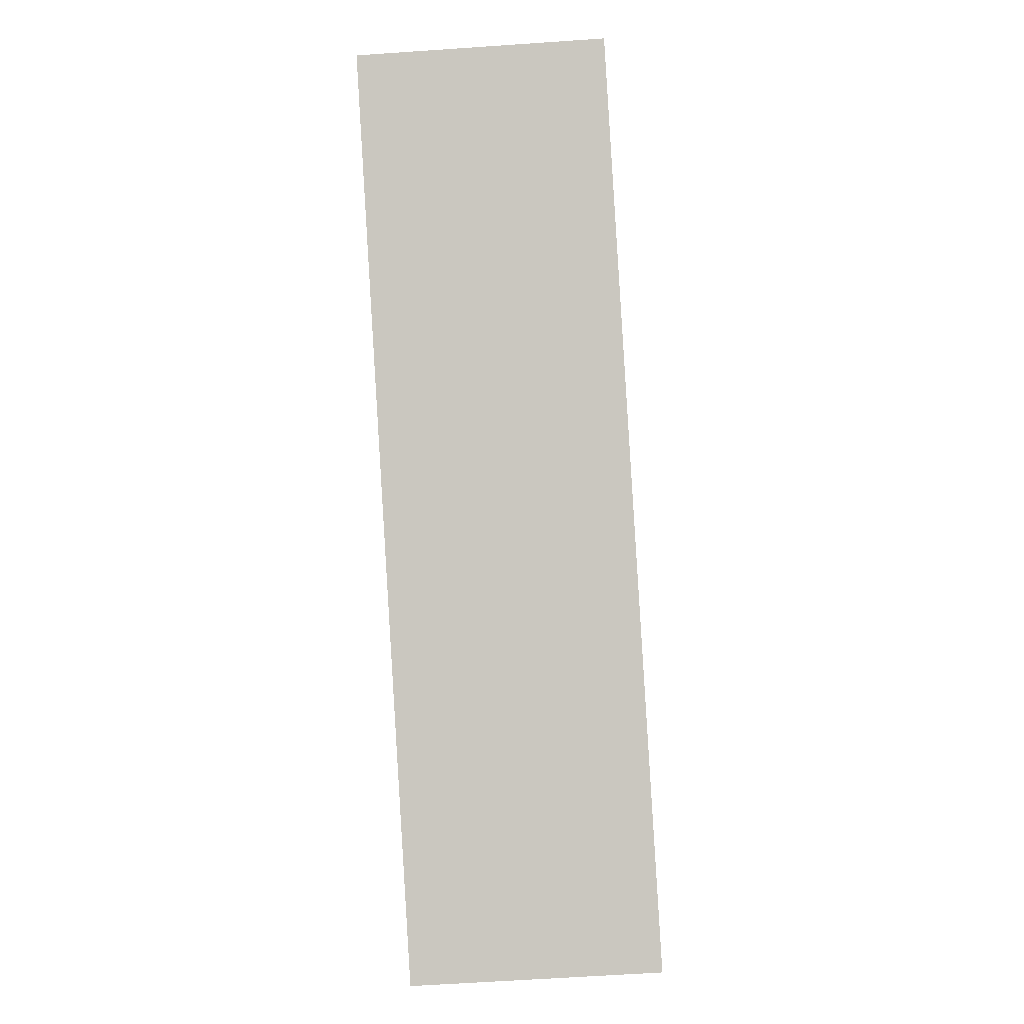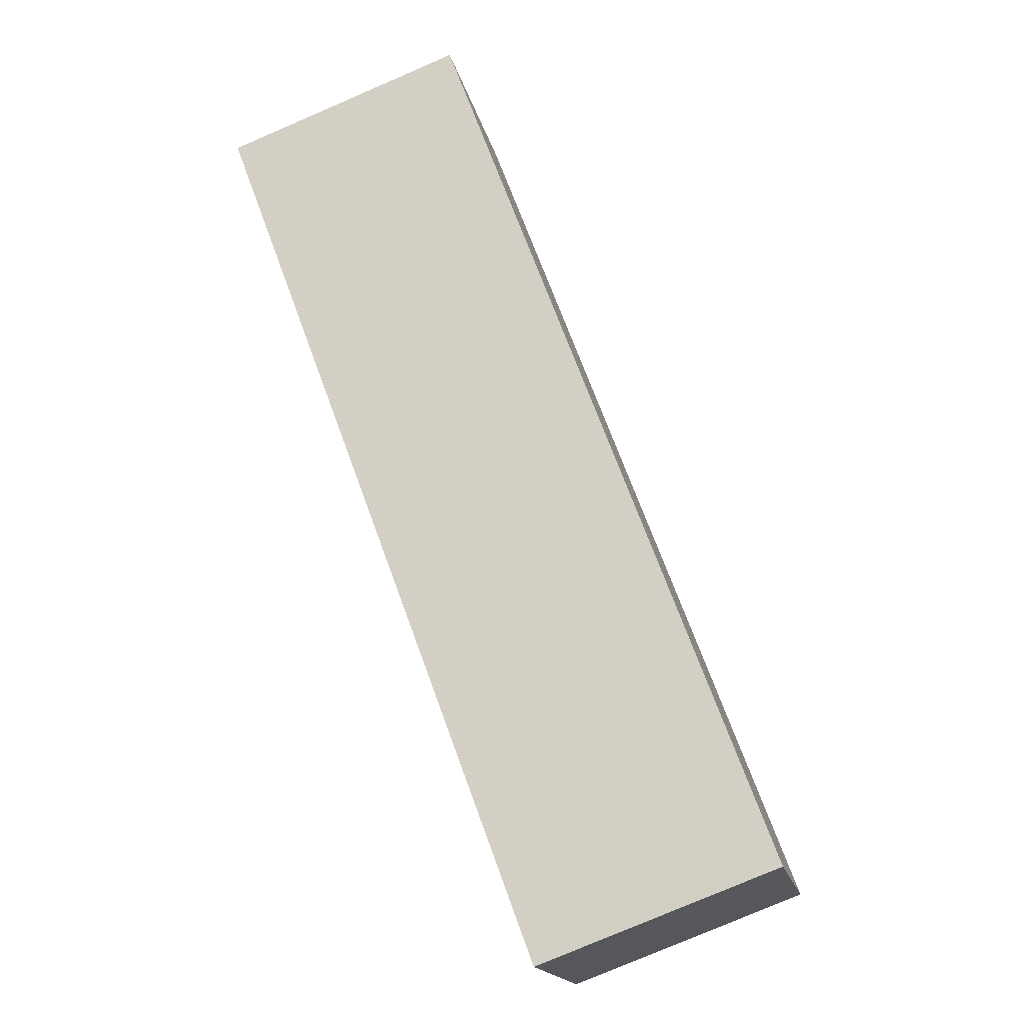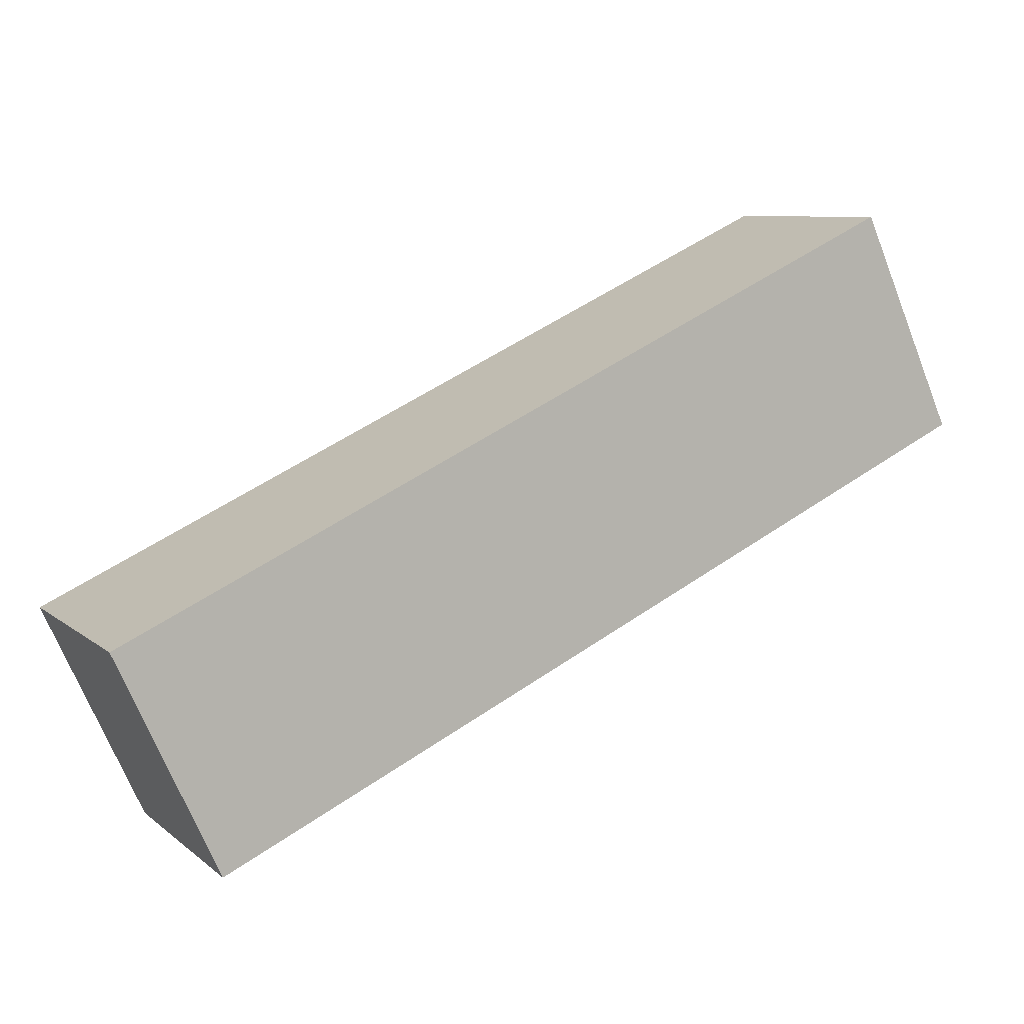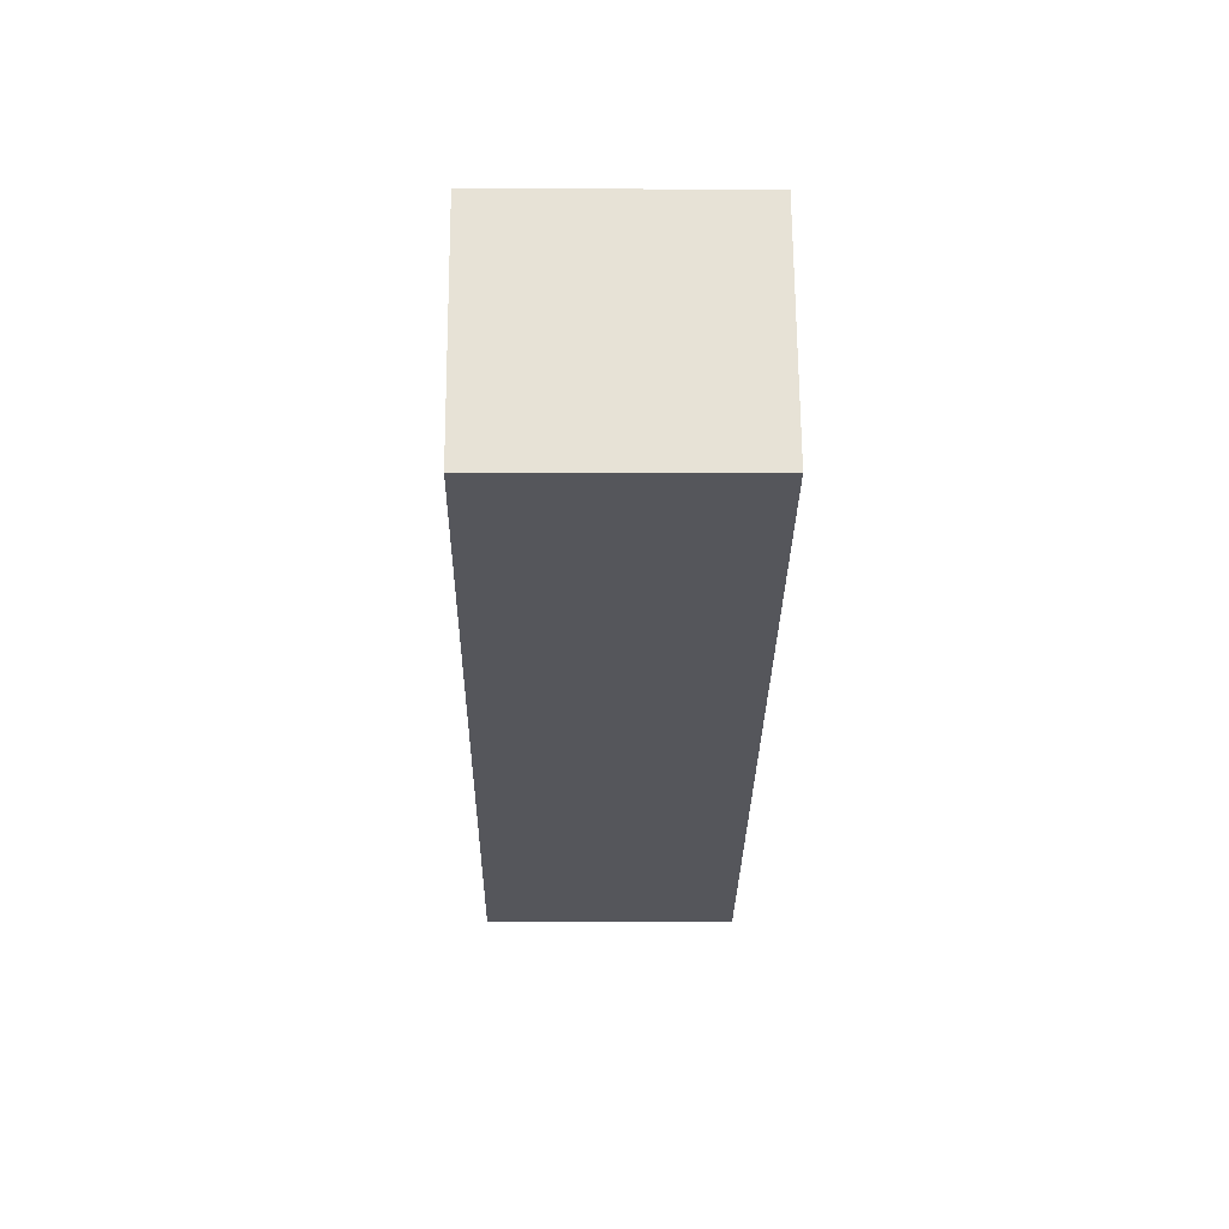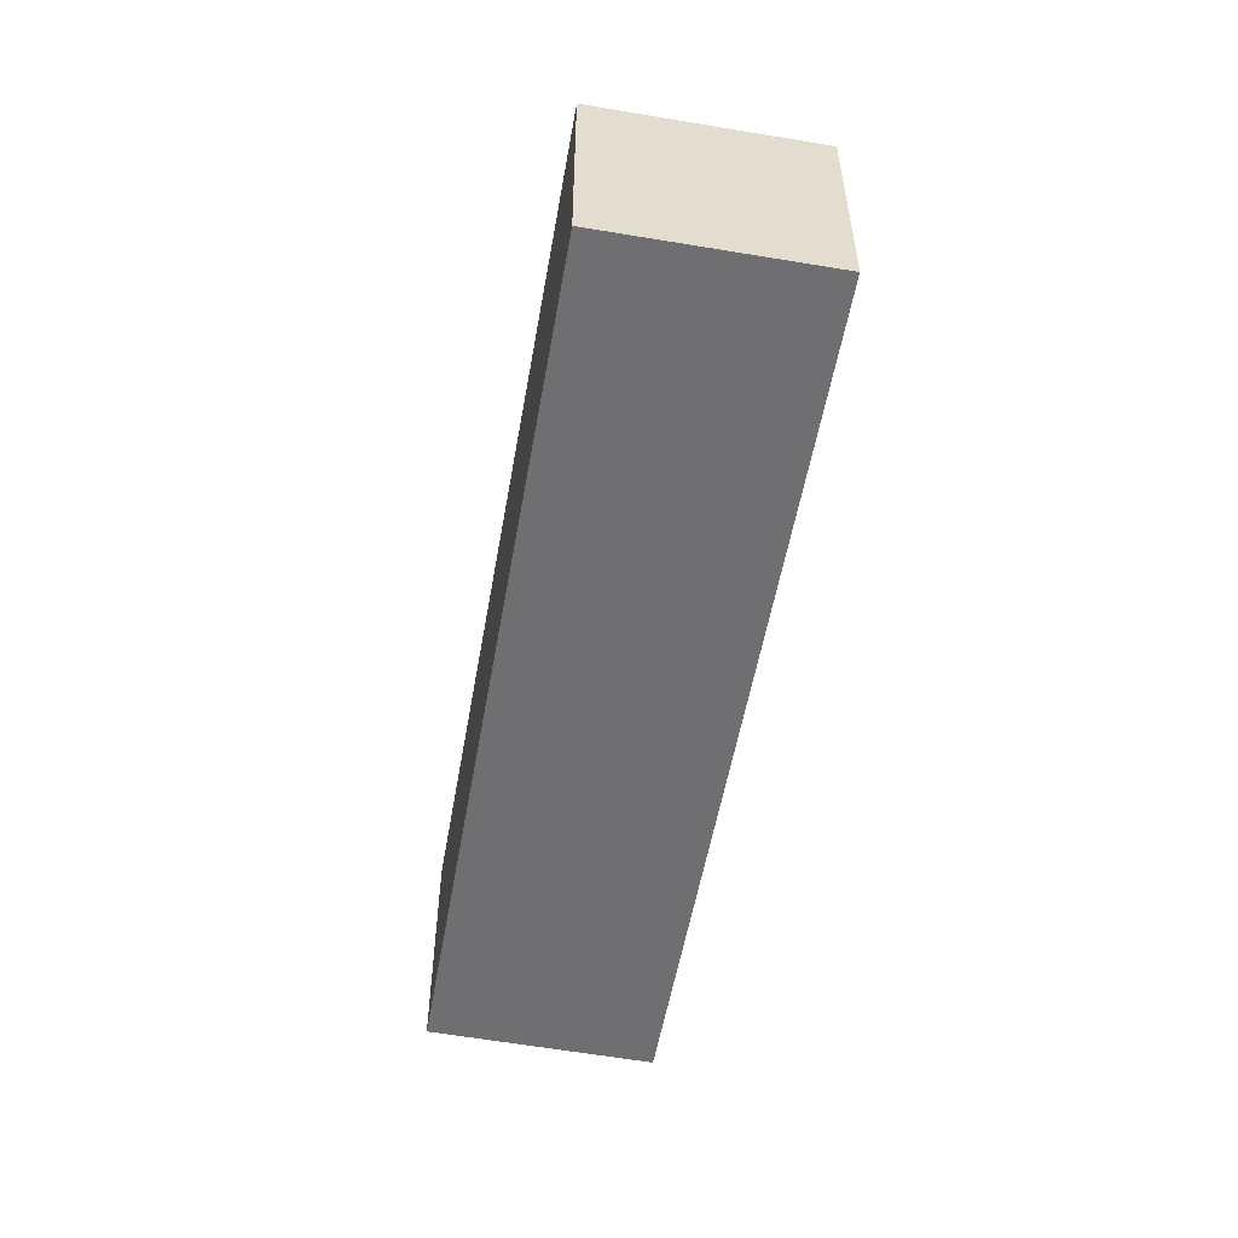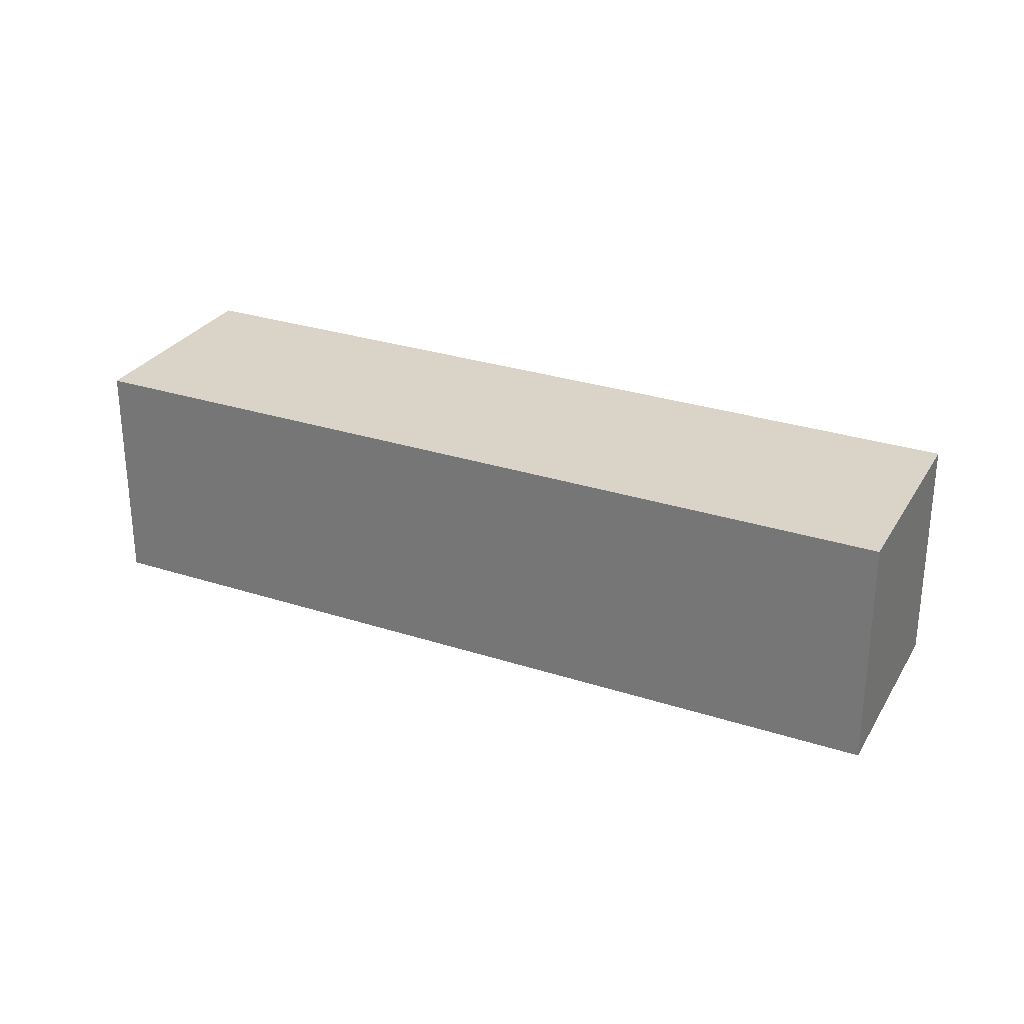
<metadata>
{"format":"obj","ext":"obj","renderer":"f3d","projection":"perspective","resolution":1024,"background":"white","views":[{"elev":-61.7,"azim":94.0,"up":"+Z"},{"elev":-78.8,"azim":113.2,"up":"+Z"},{"elev":-69.7,"azim":21.6,"up":"+Z"},{"elev":4.3,"azim":89.2,"up":"+Z"},{"elev":-54.7,"azim":49.5,"up":"+Y"},{"elev":28.7,"azim":175.5,"up":"+Y"}]}
</metadata>
<code>
v  0 2.273 1.392e-16
v  8.385 2.273 2.41
v  1.072 2.273 -1.896
v  7.28 2.273 4.286
v  8.385 -1.476e-16 2.41
v  1.072 1.161e-16 -1.896
v  0 0 0
v  7.28 -2.624e-16 4.286
g defaultobject
f 1 2 3
f 2 1 4
f 5 3 2
f 3 5 6
f 6 1 3
f 1 6 7
f 7 4 1
f 4 7 8
f 8 2 4
f 2 8 5
f 8 6 5
f 6 8 7

</code>
